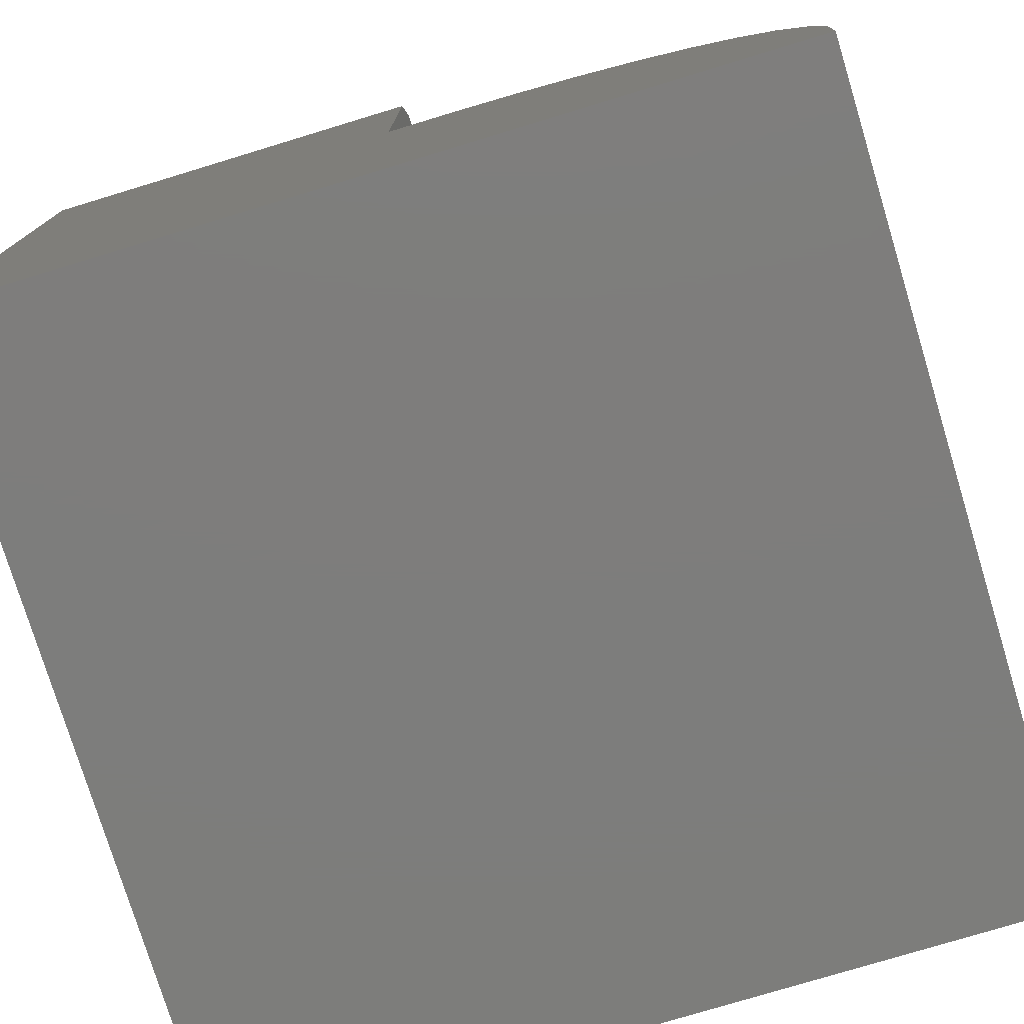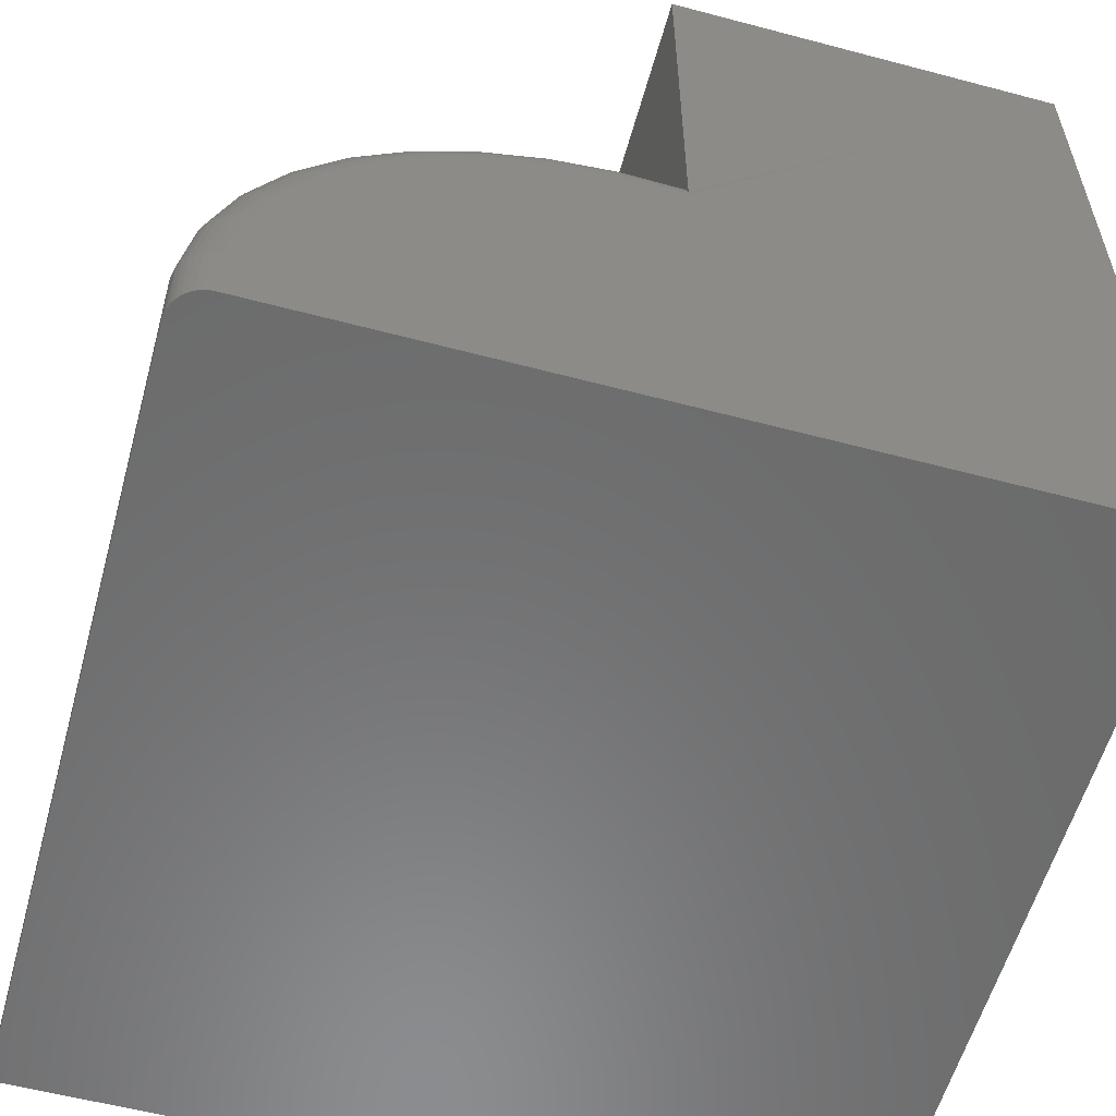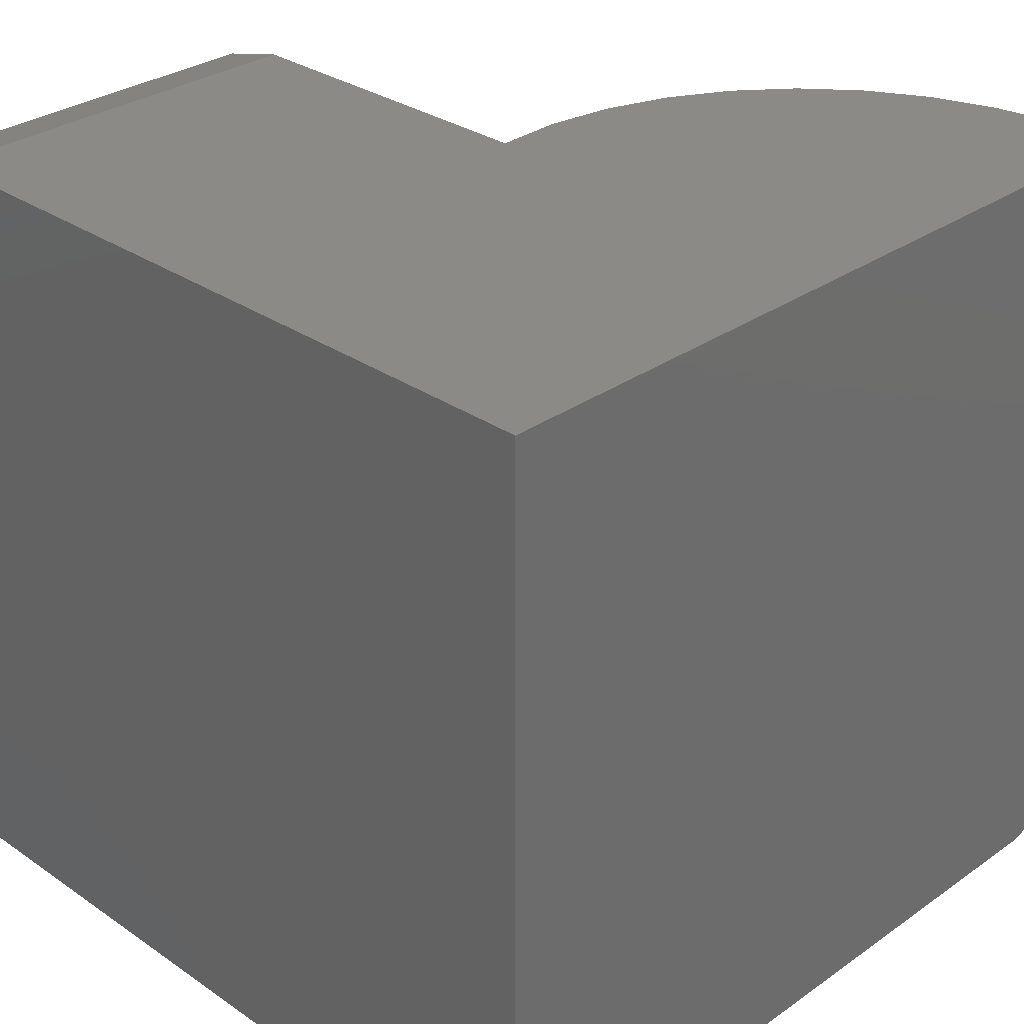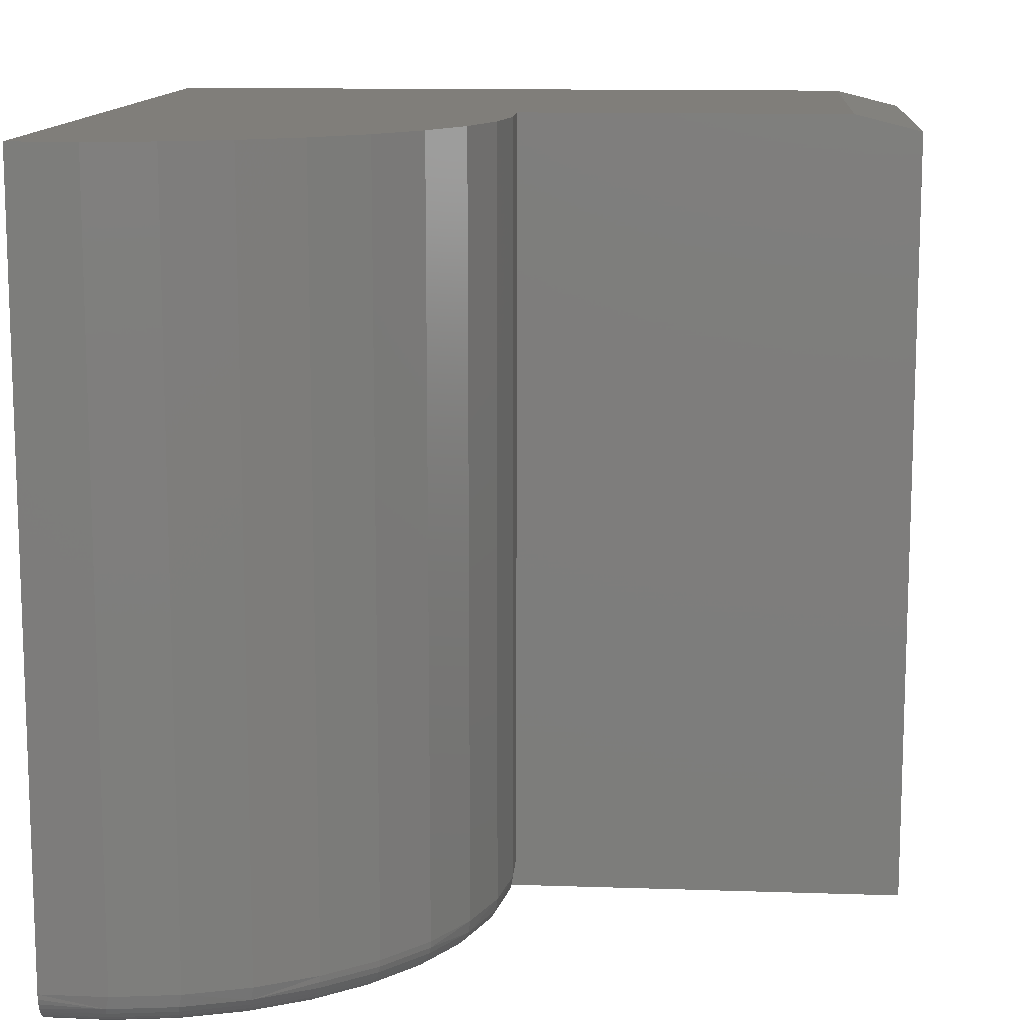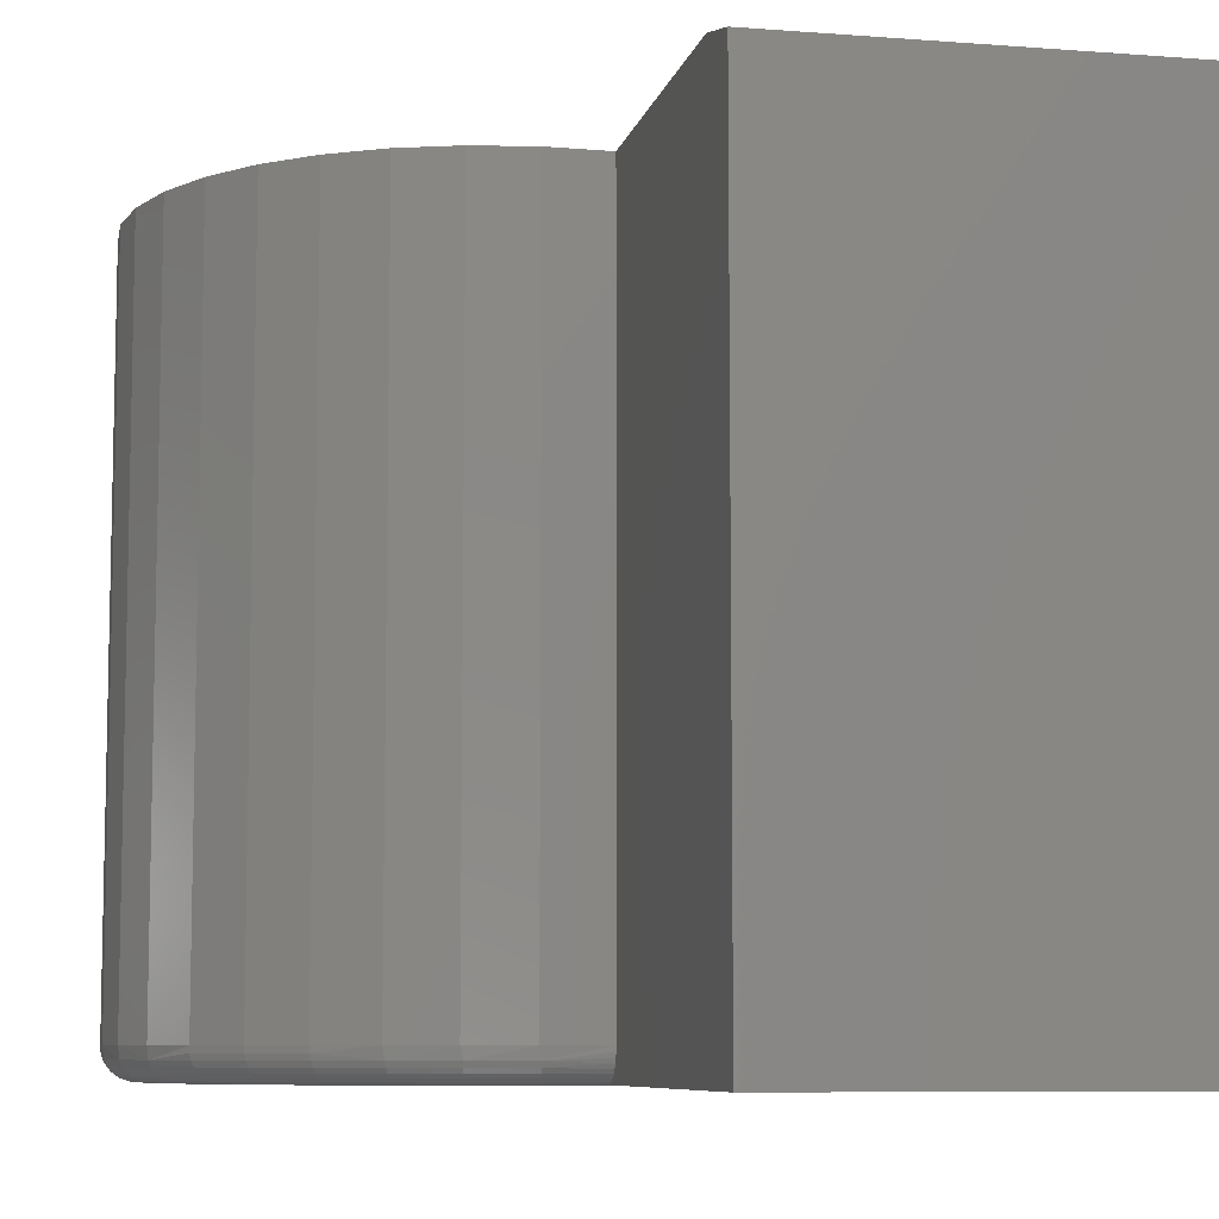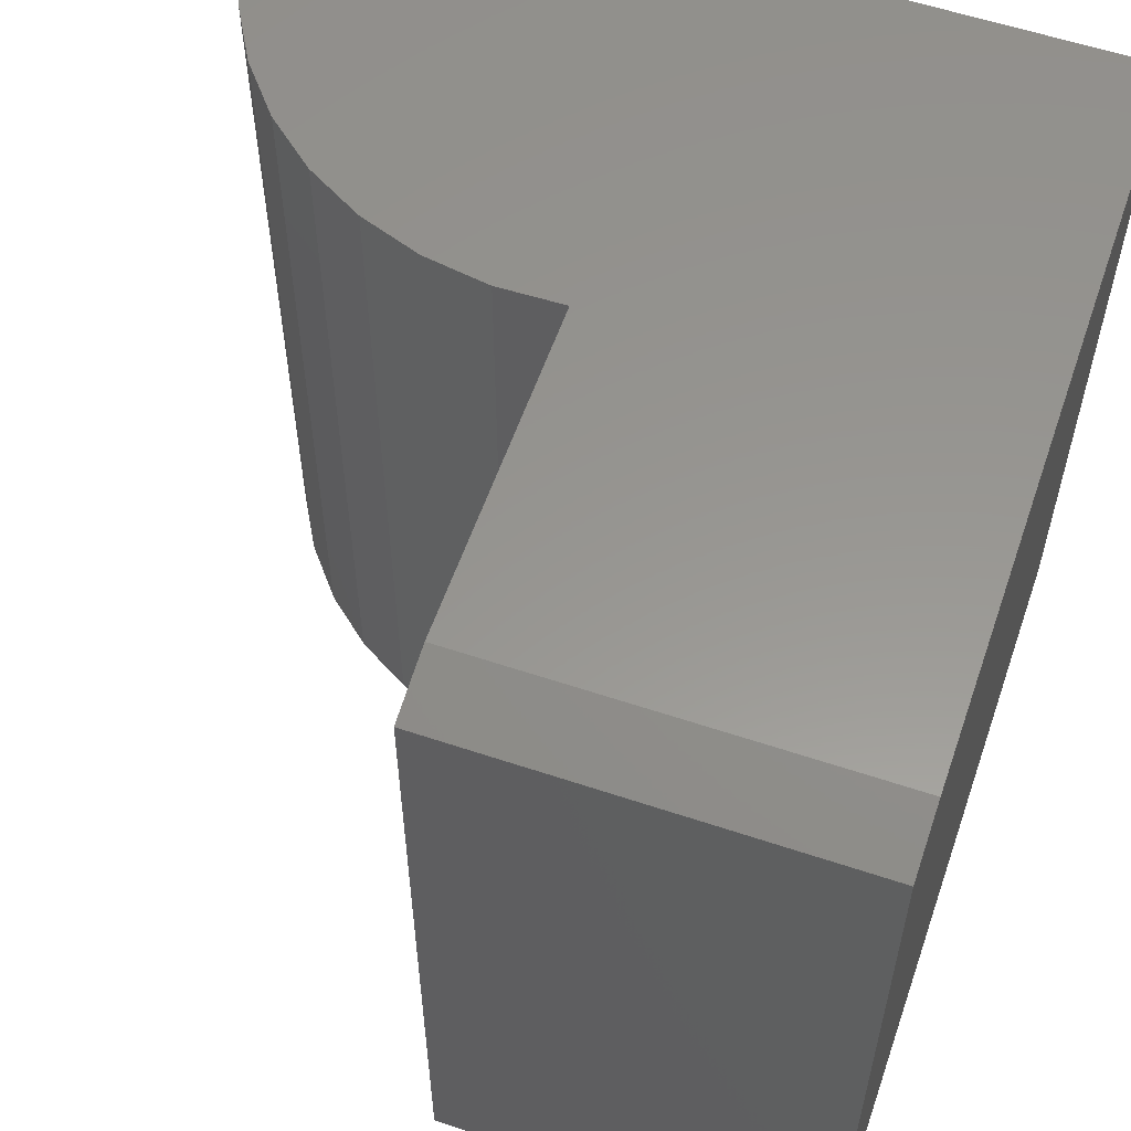
<metadata>
{"format":"stl","ext":"stl","renderer":"f3d","projection":"perspective","resolution":1024,"background":"white","views":[{"elev":-76.9,"azim":-163.1,"up":"+Z"},{"elev":-57.5,"azim":-15.4,"up":"+Z"},{"elev":30.5,"azim":134.7,"up":"+Y"},{"elev":12.3,"azim":-85.6,"up":"+Y"},{"elev":-7.9,"azim":-12.0,"up":"+Y"},{"elev":58.0,"azim":19.1,"up":"+Y"}]}
</metadata>
<code>
# stl→obj: 116 verts, 228 faces
v 4.766e-17 -0.01562 0.75
v -0.3711 -0.01562 0.75
v 1.569e-16 -0.75 0.75
v -0.3711 -0.75 0.75
v -0.3711 -0.7496 0.3522
v -0.3711 -0.75 0.3475
v -0.4275 -0.75 0.3492
v -0.4834 -0.75 0.3408
v 1.11e-16 -0.75 -4.592e-17
v -0.5368 -0.75 0.3223
v -0.5861 -0.75 0.2946
v -0.6295 -0.75 0.2584
v -0.6656 -0.75 0.215
v -0.6934 -0.75 0.1658
v -0.7118 -0.75 0.1124
v -0.7203 -0.75 0.05648
v -0.7185 -0.75 -1.926e-18
v -0.75 0 0
v -0.75 -0.7188 0
v -0.7513 1.75e-17 0.0614
v -0.7513 -0.7188 0.0614
v -0.7416 1.857e-17 0.122
v -0.7416 -0.7188 0.122
v -0.7213 2.083e-17 0.18
v -0.7213 -0.7188 0.18
v -0.6909 2.42e-17 0.2334
v -0.6909 -0.7188 0.2334
v -0.6516 2.857e-17 0.2805
v -0.6516 -0.7188 0.2805
v -0.6044 3.38e-17 0.3199
v -0.6044 -0.7188 0.3199
v -0.551 3.973e-17 0.3502
v -0.551 -0.7188 0.3502
v -0.4931 4.616e-17 0.3705
v -0.4931 -0.7188 0.3705
v -0.4324 5.289e-17 0.3802
v -0.4324 -0.7188 0.3802
v -0.3711 4.207e-17 0.3789
v -0.3711 -0.7188 0.3789
v -0.7233 -0.7496 -1.637e-18
v -0.7281 -0.7485 -1.341e-18
v -0.7327 -0.7467 -1.06e-18
v -0.7369 -0.7441 -8.003e-19
v -0.7407 -0.7409 -5.687e-19
v -0.7439 -0.7372 -3.708e-19
v -0.7465 -0.733 -2.115e-19
v -0.7485 -0.7284 -9.49e-20
v -0.7496 -0.7236 -2.38e-20
v 0 8.327e-17 -4.592e-17
v -0.3711 4.207e-17 0.6875
v -0.3711 -0.7236 0.3786
v -0.3711 -0.7284 0.3774
v -0.3711 -0.733 0.3755
v -0.3711 -0.7372 0.3729
v -0.3711 -0.7409 0.3697
v -0.3711 -0.7441 0.3659
v -0.3711 -0.7467 0.3616
v -0.3711 -0.7485 0.357
v -0.4293 -0.7307 0.378
v -0.7491 -0.7307 0.05821
v -0.4903 -0.7307 0.3688
v -0.6035 -0.7248 0.3198
v -0.5487 -0.7307 0.3487
v -0.7197 -0.7307 0.1776
v -0.7398 -0.7307 0.1192
v -0.7264 -0.7494 0.05685
v -0.7322 -0.7476 0.0572
v -0.7376 -0.7447 0.05752
v -0.7423 -0.7408 0.0578
v -0.7462 -0.7361 0.05804
v -0.4279 -0.7494 0.3553
v -0.4283 -0.7476 0.3612
v -0.4286 -0.7447 0.3666
v -0.4291 -0.7361 0.3752
v -0.6909 -0.7248 0.2324
v -0.4289 -0.7408 0.3713
v -0.4849 -0.7494 0.3467
v -0.4863 -0.7476 0.3524
v -0.4876 -0.7447 0.3576
v -0.4887 -0.7408 0.3622
v -0.4896 -0.7361 0.366
v -0.5393 -0.7494 0.3279
v -0.5417 -0.7476 0.3332
v -0.544 -0.7447 0.3382
v -0.5459 -0.7408 0.3425
v -0.5475 -0.7361 0.346
v -0.5895 -0.7494 0.2996
v -0.5928 -0.7476 0.3044
v -0.5959 -0.7447 0.3089
v -0.5986 -0.7408 0.3128
v -0.6008 -0.7361 0.316
v -0.6025 -0.7307 0.3184
v -0.6338 -0.7494 0.2627
v -0.6379 -0.7476 0.2669
v -0.6417 -0.7447 0.2707
v -0.6451 -0.7408 0.274
v -0.6478 -0.7361 0.2768
v -0.6499 -0.7307 0.2788
v -0.6511 -0.7248 0.2801
v -0.6707 -0.7494 0.2185
v -0.6755 -0.7476 0.2218
v -0.6799 -0.7447 0.2249
v -0.6838 -0.7408 0.2276
v -0.687 -0.7361 0.2298
v -0.6894 -0.7307 0.2314
v -0.699 -0.7494 0.1683
v -0.7043 -0.7476 0.1707
v -0.7092 -0.7447 0.1729
v -0.7135 -0.7408 0.1748
v -0.7171 -0.7361 0.1764
v -0.7177 -0.7494 0.1138
v -0.7234 -0.7476 0.1152
v -0.7287 -0.7447 0.1165
v -0.7333 -0.7408 0.1176
v -0.737 -0.7361 0.1186
v 4.21e-17 8.327e-17 0.6875
f 1 2 3
f 3 2 4
f 3 5 6
f 3 4 5
f 6 7 8
f 9 3 6
f 9 6 8
f 9 8 10
f 9 10 11
f 9 11 12
f 9 12 13
f 9 13 14
f 9 14 15
f 9 15 16
f 9 16 17
f 18 19 20
f 20 19 21
f 20 21 22
f 22 21 23
f 22 23 24
f 24 23 25
f 24 25 26
f 26 25 27
f 26 27 28
f 28 27 29
f 28 29 30
f 30 29 31
f 30 31 32
f 32 31 33
f 32 33 34
f 34 33 35
f 34 35 36
f 36 35 37
f 36 37 38
f 38 37 39
f 17 40 41
f 9 17 41
f 9 41 42
f 9 42 43
f 9 43 44
f 9 44 45
f 9 45 46
f 9 46 47
f 9 47 48
f 9 48 19
f 9 19 18
f 9 18 49
f 38 2 50
f 4 2 38
f 4 38 39
f 4 39 51
f 4 51 52
f 4 52 53
f 4 53 54
f 4 54 55
f 4 55 56
f 4 56 57
f 4 57 58
f 4 58 5
f 39 59 51
f 39 37 59
f 19 60 21
f 19 48 60
f 35 61 37
f 33 62 63
f 33 63 35
f 23 64 25
f 21 65 23
f 17 16 40
f 16 66 40
f 41 40 66
f 66 67 41
f 41 67 42
f 42 67 68
f 42 68 43
f 43 68 69
f 46 45 70
f 70 60 46
f 46 60 47
f 60 48 47
f 6 5 7
f 7 5 71
f 71 5 58
f 71 58 72
f 58 57 72
f 73 72 57
f 57 56 73
f 73 56 55
f 74 54 53
f 74 53 59
f 53 52 59
f 59 52 51
f 62 33 31
f 64 75 27
f 64 27 25
f 70 45 69
f 69 45 44
f 69 44 43
f 54 74 55
f 55 74 76
f 55 76 73
f 8 7 77
f 77 7 71
f 77 71 78
f 78 71 72
f 78 72 79
f 79 72 73
f 79 73 80
f 80 73 76
f 80 76 81
f 81 76 74
f 81 74 61
f 61 74 59
f 61 59 37
f 10 8 82
f 82 8 77
f 82 77 83
f 83 77 78
f 83 78 84
f 84 78 79
f 84 79 85
f 85 79 80
f 85 80 86
f 86 80 81
f 86 81 63
f 63 81 61
f 63 61 35
f 11 10 87
f 87 10 82
f 87 82 88
f 88 82 83
f 88 83 89
f 89 83 84
f 89 84 90
f 90 84 85
f 90 85 91
f 91 85 86
f 91 86 92
f 92 86 63
f 92 63 62
f 12 11 93
f 93 11 87
f 93 87 94
f 94 87 88
f 94 88 95
f 95 88 89
f 95 89 96
f 96 89 90
f 96 90 97
f 97 90 91
f 97 91 98
f 98 91 92
f 98 92 99
f 99 92 62
f 99 62 29
f 29 62 31
f 13 12 100
f 100 12 93
f 100 93 101
f 101 93 94
f 101 94 102
f 102 94 95
f 102 95 103
f 103 95 96
f 103 96 104
f 104 96 97
f 104 97 105
f 105 97 98
f 105 98 75
f 75 98 99
f 75 99 27
f 27 99 29
f 14 13 106
f 106 13 100
f 106 100 107
f 107 100 101
f 107 101 108
f 108 101 102
f 108 102 109
f 109 102 103
f 109 103 110
f 110 103 104
f 110 104 64
f 64 104 105
f 64 105 75
f 15 14 111
f 111 14 106
f 111 106 112
f 112 106 107
f 112 107 113
f 113 107 108
f 113 108 114
f 114 108 109
f 114 109 115
f 115 109 110
f 115 110 65
f 65 110 64
f 65 64 23
f 16 15 66
f 66 15 111
f 66 111 67
f 67 111 112
f 67 112 68
f 68 112 113
f 68 113 69
f 69 113 114
f 69 114 70
f 70 114 115
f 70 115 60
f 60 115 65
f 60 65 21
f 34 36 38
f 49 18 20
f 49 20 22
f 49 22 24
f 49 24 26
f 49 26 28
f 49 28 30
f 49 30 32
f 49 32 34
f 49 34 38
f 49 38 50
f 49 50 116
f 3 9 1
f 1 9 49
f 1 49 116
f 1 116 2
f 2 116 50

</code>
